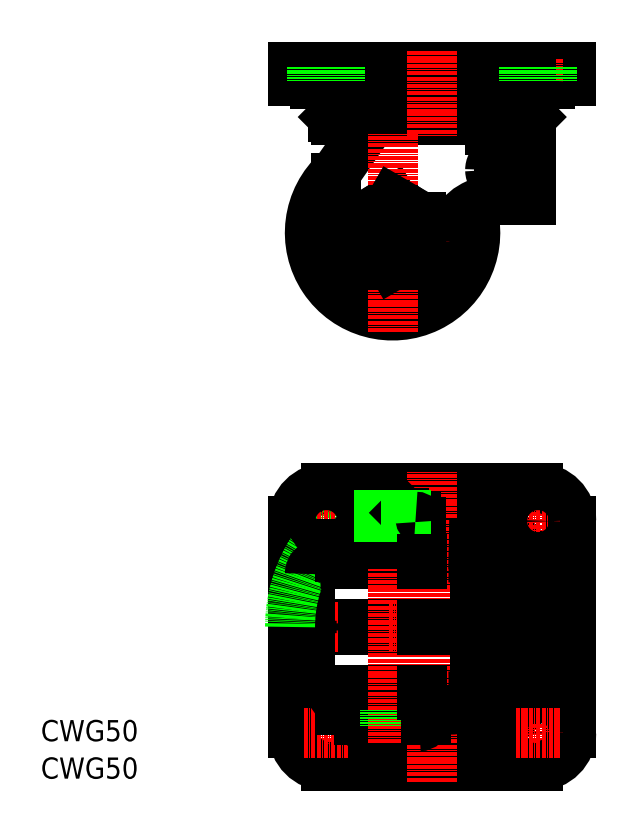
<metadata>
{"format":"dxf","ext":"dxf","renderer":"ezdxf+matplotlib","layout":"modelspace","background":"white","min_lineweight":24,"dpi":150}
</metadata>
<code>
0
SECTION
2
ENTITIES
0
ARC
8
0
10
140.8
20
-67.69
30
0
40
36.5
50
223.2
51
109.1
0
ARC
8
0
10
140.8
20
-67.69
30
0
40
30
50
263.9
51
96.7
0
ARC
8
0
10
140.8
20
-67.69
30
0
40
30.5
50
259.6
51
96.59
0
ARC
8
0
10
124.5
20
-48.46
30
0
40
12.28
50
69.74
51
110.3
0
ARC
8
0
10
121.8
20
-35.89
30
0
40
1.5
50
90
51
180
0
LINE
8
0
10
120.3
20
-36.19
30
0
11
128.8
21
-36.19
31
0
0
LINE
8
0
10
137.3
20
-67.69
30
0
11
120.3
21
-67.69
31
0
0
LINE
8
0
10
137.3
20
-67.69
30
0
11
120.3
21
-67.69
31
0
0
LINE
8
0
10
150.8
20
-66.69
30
0
11
106.8
21
-66.69
31
0
0
LINE
8
0
10
150.8
20
-48.69
30
0
11
106.8
21
-48.69
31
0
0
LINE
8
0
10
137.3
20
-67.69
30
0
11
120.3
21
-67.69
31
0
0
LINE
8
0
10
137.3
20
-67.69
30
0
11
120.3
21
-67.69
31
0
0
LINE
8
0
10
150.8
20
-68.69
30
0
11
106.8
21
-68.69
31
0
0
LINE
8
0
10
150.8
20
-86.69
30
0
11
106.8
21
-86.69
31
0
0
LINE
8
0
10
120.8
20
-97.69
30
0
11
136.8
21
-97.69
31
0
0
LINE
8
0
10
112.8
20
-46.69
30
0
11
145.8
21
-46.69
31
0
0
LINE
8
0
10
145.8
20
-42.69
30
0
11
112.8
21
-42.69
31
0
0
LINE
8
0
10
108.8
20
-25.69
30
0
11
172.8
21
-25.69
31
0
0
LINE
8
0
10
112.8
20
-88.69
30
0
11
145.8
21
-88.69
31
0
0
LINE
8
0
10
145.8
20
-92.69
30
0
11
112.8
21
-92.69
31
0
0
LINE
8
0
10
108.8
20
-109.7
30
0
11
172.8
21
-109.7
31
0
0
LINE
8
CENTER
10
93.76
20
-67.69
30
0
11
187.8
21
-67.69
31
0
0
LINE
8
CENTER
10
98.76
20
51.47
30
0
11
158.8
21
51.47
31
0
0
LINE
8
0
10
128.3
20
41.77
30
0
11
128.6
21
41.77
31
0
0
ARC
8
0
10
128.8
20
51.47
30
0
40
25
50
131.6
51
18.14
0
CIRCLE
8
0
10
128.8
20
51.47
30
0
40
5.05
0
ARC
8
0
10
128.8
20
51.47
30
0
40
17
50
180
51
351
0
LINE
8
0
10
176.3
20
96.47
30
0
11
105.3
21
96.47
31
0
0
LINE
8
0
10
110.8
20
86.47
30
0
11
170.8
21
86.47
31
0
0
LINE
8
0
10
169.8
20
85.47
30
0
11
111.8
21
85.47
31
0
0
LINE
8
0
10
170.8
20
91.47
30
0
11
110.8
21
91.47
31
0
0
LINE
8
0
10
98.76
20
97.47
30
0
11
182.8
21
97.47
31
0
0
LINE
8
0
10
98.76
20
101.5
30
0
11
182.8
21
101.5
31
0
0
CIRCLE
8
0
10
128.8
20
51.47
30
0
40
3.5
0
ARC
8
0
10
128.8
20
51.47
30
0
40
5.5
50
90
51
180
0
CIRCLE
8
0
10
128.8
20
51.47
30
0
40
7
0
CIRCLE
8
0
10
128.8
20
51.47
30
0
40
8.5
0
CIRCLE
8
0
10
128.8
20
51.47
30
0
40
4.188
0
LINE
8
0
10
128.8
20
61.29
30
0
11
120.3
21
56.38
31
0
0
LINE
8
0
10
120.3
20
46.57
30
0
11
128.8
21
41.66
31
0
0
LINE
8
CENTER
10
108.8
20
104
30
0
11
108.8
21
94.97
31
0
0
LINE
8
0
10
98.76
20
101.5
30
0
11
98.76
21
97.47
31
0
0
LINE
8
0
10
111.8
20
51.47
30
0
11
111.8
21
68.19
31
0
0
LINE
8
0
10
120.3
20
56.38
30
0
11
120.3
21
46.57
31
0
0
ARC
8
0
10
128.3
20
42.77
30
0
40
1
50
195.7
51
270
0
LINE
8
0
10
121.8
20
51.47
30
0
11
123.3
21
51.47
31
0
0
LINE
8
0
10
122.8
20
85.47
30
0
11
112.7
21
71.06
31
0
0
ARC
8
0
10
116.8
20
68.19
30
0
40
5
50
145
51
180
0
ARC
8
0
10
116.8
20
68.19
30
0
40
5
50
145
51
156.5
0
LINE
8
0
10
110.8
20
91.47
30
0
11
110.8
21
86.47
31
0
0
LINE
8
0
10
111.8
20
85.47
30
0
11
110.8
21
86.47
31
0
0
LINE
8
0
10
110.8
20
96.47
30
0
11
110.8
21
92.47
31
0
0
ARC
8
0
10
111.8
20
92.47
30
0
40
1
50
180
51
270
0
ARC
8
0
10
105.3
20
97.47
30
0
40
1
50
180
51
270
0
LINE
8
CENTER
10
108.8
20
-28.94
30
0
11
108.8
21
-42.44
31
0
0
ARC
8
0
10
108.8
20
-35.69
30
0
40
10
50
90
51
180
0
LINE
8
CENTER
10
140.8
20
106.5
30
0
11
140.8
21
80.47
31
0
0
LINE
8
0
10
182.8
20
101.5
30
0
11
182.8
21
97.47
31
0
0
LINE
8
CENTER
10
172.8
20
104
30
0
11
172.8
21
94.97
31
0
0
LINE
8
CENTER
10
128.8
20
21.47
30
0
11
128.8
21
81.47
31
0
0
ARC
8
0
10
160.4
20
46.47
30
0
40
15
50
90
51
171
0
LINE
8
0
10
137.3
20
46.57
30
0
11
137.3
21
56.38
31
0
0
LINE
8
0
10
128.8
20
41.66
30
0
11
137.3
21
46.57
31
0
0
ARC
8
0
10
129.3
20
42.77
30
0
40
1
50
270
51
344.3
0
LINE
8
0
10
129
20
41.77
30
0
11
129.3
21
41.77
31
0
0
ARC
8
0
10
128.8
20
51.47
30
0
40
5.5
50
270
51
0
0
LINE
8
0
10
128.8
20
45.97
30
0
11
128.8
21
44.47
31
0
0
LINE
8
0
10
134.3
20
51.47
30
0
11
135.8
21
51.47
31
0
0
LINE
8
0
10
170.8
20
67.47
30
0
11
161
21
67.47
31
0
0
LINE
8
0
10
170.8
20
73.47
30
0
11
161
21
73.47
31
0
0
LINE
8
0
10
170.8
20
79.47
30
0
11
161
21
79.47
31
0
0
LINE
8
0
10
170.8
20
61.47
30
0
11
160.4
21
61.47
31
0
0
LINE
8
0
10
137.3
20
56.38
30
0
11
128.8
21
61.29
31
0
0
LINE
8
0
10
128.8
20
58.47
30
0
11
128.8
21
56.97
31
0
0
POLYLINE
8
0
66
     1
10
0
20
0
30
0
0
VERTEX
8
0
10
161
20
73.47
30
0
0
VERTEX
8
0
10
160.6
20
73.45
30
0
0
VERTEX
8
0
10
160.3
20
73.38
30
0
0
VERTEX
8
0
10
160
20
73.27
30
0
0
VERTEX
8
0
10
159.7
20
73.11
30
0
0
VERTEX
8
0
10
159.4
20
72.91
30
0
0
VERTEX
8
0
10
159.1
20
72.67
30
0
0
VERTEX
8
0
10
158.9
20
72.4
30
0
0
VERTEX
8
0
10
158.7
20
72.1
30
0
0
VERTEX
8
0
10
158.5
20
71.77
30
0
0
VERTEX
8
0
10
158.4
20
71.42
30
0
0
VERTEX
8
0
10
158.3
20
71.06
30
0
0
VERTEX
8
0
10
158.3
20
70.69
30
0
0
VERTEX
8
0
10
158.3
20
70.47
30
0
0
SEQEND
8
0
0
POLYLINE
8
0
66
     1
10
0
20
0
30
0
0
VERTEX
8
0
10
158.3
20
70.47
30
0
0
VERTEX
8
0
10
158.3
20
70.1
30
0
0
VERTEX
8
0
10
158.3
20
69.73
30
0
0
VERTEX
8
0
10
158.4
20
69.38
30
0
0
VERTEX
8
0
10
158.6
20
69.04
30
0
0
VERTEX
8
0
10
158.8
20
68.72
30
0
0
VERTEX
8
0
10
159
20
68.43
30
0
0
VERTEX
8
0
10
159.2
20
68.17
30
0
0
VERTEX
8
0
10
159.5
20
67.95
30
0
0
VERTEX
8
0
10
159.8
20
67.77
30
0
0
VERTEX
8
0
10
160.1
20
67.63
30
0
0
VERTEX
8
0
10
160.4
20
67.53
30
0
0
VERTEX
8
0
10
160.8
20
67.48
30
0
0
VERTEX
8
0
10
161
20
67.47
30
0
0
SEQEND
8
0
0
LINE
8
0
10
158.3
20
82.47
30
0
11
158.3
21
85.47
31
0
0
POLYLINE
8
0
66
     1
10
0
20
0
30
0
0
VERTEX
8
0
10
158.3
20
82.47
30
0
0
VERTEX
8
0
10
158.3
20
82.1
30
0
0
VERTEX
8
0
10
158.3
20
81.73
30
0
0
VERTEX
8
0
10
158.4
20
81.38
30
0
0
VERTEX
8
0
10
158.6
20
81.04
30
0
0
VERTEX
8
0
10
158.8
20
80.72
30
0
0
VERTEX
8
0
10
159
20
80.43
30
0
0
VERTEX
8
0
10
159.2
20
80.17
30
0
0
VERTEX
8
0
10
159.5
20
79.95
30
0
0
VERTEX
8
0
10
159.8
20
79.77
30
0
0
VERTEX
8
0
10
160.1
20
79.63
30
0
0
VERTEX
8
0
10
160.4
20
79.53
30
0
0
VERTEX
8
0
10
160.8
20
79.48
30
0
0
VERTEX
8
0
10
161
20
79.47
30
0
0
SEQEND
8
0
0
LINE
8
0
10
170.8
20
79.47
30
0
11
170.8
21
73.47
31
0
0
LINE
8
0
10
170.8
20
67.47
30
0
11
170.8
21
61.47
31
0
0
LINE
8
0
10
170.8
20
91.47
30
0
11
170.8
21
86.47
31
0
0
LINE
8
0
10
170.8
20
86.47
30
0
11
169.8
21
85.47
31
0
0
LINE
8
0
10
170.8
20
96.47
30
0
11
170.8
21
92.47
31
0
0
ARC
8
0
10
169.8
20
92.47
30
0
40
1
50
270
51
0
0
ARC
8
0
10
176.3
20
97.47
30
0
40
1
50
270
51
0
0
LINE
8
0
10
103.8
20
-83.69
30
0
11
103.8
21
-71.69
31
0
0
LINE
8
0
10
98.76
20
-35.69
30
0
11
98.76
21
-99.69
31
0
0
LINE
8
CENTER
10
108.8
20
-106.4
30
0
11
108.8
21
-92.94
31
0
0
ARC
8
0
10
108.8
20
-99.69
30
0
40
10
50
180
51
270
0
CIRCLE
8
0
10
108.8
20
-99.69
30
0
40
4.25
0
ARC
8
0
10
106.8
20
-83.69
30
0
40
3
50
180
51
270
0
LINE
8
CENTER
10
102
20
-99.69
30
0
11
115.5
21
-99.69
31
0
0
ARC
8
0
10
140.8
20
-67.69
30
0
40
30
50
219.3
51
224.4
0
ARC
8
0
10
140.8
20
-67.69
30
0
40
30.5
50
218.5
51
223.5
0
ARC
8
0
10
140.8
20
-67.69
30
0
40
36.5
50
211.4
51
219.9
0
ARC
8
0
10
120.3
20
-88.19
30
0
40
0.5
50
180
51
270
0
LINE
8
0
10
112.8
20
-92.69
30
0
11
112.8
21
-88.69
31
0
0
LINE
8
0
10
118.8
20
-93.19
30
0
11
118.8
21
-95.69
31
0
0
ARC
8
0
10
120.8
20
-95.69
30
0
40
2
50
180
51
270
0
ARC
8
0
10
119.3
20
-93.19
30
0
40
0.5
50
90
51
180
0
LINE
8
0
10
119.8
20
-88.19
30
0
11
119.8
21
-86.69
31
0
0
LINE
8
0
10
103.8
20
-51.69
30
0
11
103.8
21
-63.69
31
0
0
ARC
8
0
10
106.8
20
-63.69
30
0
40
3
50
180
51
270
0
ARC
8
0
10
106.8
20
-71.69
30
0
40
3
50
90
51
180
0
ARC
8
0
10
140.8
20
-67.69
30
0
40
36.5
50
176.5
51
183.5
0
ARC
8
0
10
140.8
20
-67.69
30
0
40
30.5
50
178.1
51
181.9
0
ARC
8
0
10
140.8
20
-67.69
30
0
40
30
50
178.1
51
181.9
0
ARC
8
0
10
140.8
20
-67.69
30
0
40
30.5
50
178.1
51
181.9
0
ARC
8
0
10
140.8
20
-67.69
30
0
40
30
50
178.1
51
181.9
0
LINE
8
0
10
119.8
20
-67.19
30
0
11
119.8
21
-66.69
31
0
0
ARC
8
0
10
120.3
20
-67.19
30
0
40
0.5
50
180
51
270
0
LINE
8
0
10
119.8
20
-68.19
30
0
11
119.8
21
-68.69
31
0
0
ARC
8
0
10
120.3
20
-68.19
30
0
40
0.5
50
90
51
180
0
ARC
8
0
10
140.8
20
-67.69
30
0
40
43
50
125.3
51
180
0
ARC
8
0
10
106.8
20
-51.69
30
0
40
3
50
90
51
180
0
LINE
8
CENTER
10
102
20
-35.69
30
0
11
115.5
21
-35.69
31
0
0
CIRCLE
8
0
10
108.8
20
-35.69
30
0
40
4.25
0
ARC
8
0
10
140.8
20
-67.69
30
0
40
36.5
50
124.2
51
136.8
0
LINE
8
0
10
120.3
20
-42.69
30
0
11
120.3
21
-35.89
31
0
0
ARC
8
0
10
140.8
20
-67.69
30
0
40
36.5
50
140.1
51
148.6
0
LINE
8
0
10
112.8
20
-42.69
30
0
11
112.8
21
-46.69
31
0
0
ARC
8
0
10
140.8
20
-67.69
30
0
40
30
50
135.6
51
140.7
0
LINE
8
0
10
119.8
20
-47.19
30
0
11
119.8
21
-48.69
31
0
0
ARC
8
0
10
140.8
20
-67.69
30
0
40
30.5
50
136.5
51
141.5
0
ARC
8
0
10
120.3
20
-47.19
30
0
40
0.5
50
90
51
180
0
LINE
8
CENTER
10
140.8
20
-114.7
30
0
11
140.8
21
-20.69
31
0
0
LINE
8
CENTER
10
172.8
20
-28.94
30
0
11
172.8
21
-42.44
31
0
0
ARC
8
0
10
172.8
20
-35.69
30
0
40
10
50
1.628e-11
51
90
0
LINE
8
CENTER
10
128.8
20
-102.7
30
0
11
128.8
21
-28.19
31
0
0
LINE
8
0
10
153.8
20
-83.69
30
0
11
153.8
21
-71.69
31
0
0
ARC
8
0
10
145.8
20
-67.69
30
0
40
25
50
270
51
90
0
ARC
8
0
10
145.8
20
-67.69
30
0
40
21
50
270
51
90
0
LINE
8
0
10
182.8
20
-99.69
30
0
11
182.8
21
-35.69
31
0
0
ARC
8
0
10
150.8
20
-83.69
30
0
40
3
50
270
51
1.514e-10
0
ARC
8
0
10
137.3
20
-88.19
30
0
40
0.5
50
270
51
0
0
ARC
8
0
10
136.8
20
-95.69
30
0
40
2
50
270
51
7.784e-10
0
LINE
8
0
10
126.5
20
-97.69
30
0
11
126.5
21
-92.69
31
0
0
LINE
8
0
10
131
20
-97.69
30
0
11
131
21
-92.69
31
0
0
LINE
8
0
10
138.8
20
-95.69
30
0
11
138.8
21
-93.19
31
0
0
ARC
8
0
10
138.3
20
-93.19
30
0
40
0.5
50
0
51
90
0
LINE
8
0
10
137.8
20
-88.19
30
0
11
137.8
21
-86.69
31
0
0
LINE
8
CENTER
10
172.8
20
-106.4
30
0
11
172.8
21
-92.94
31
0
0
ARC
8
0
10
172.8
20
-99.69
30
0
40
10
50
270
51
0
0
CIRCLE
8
0
10
172.8
20
-99.69
30
0
40
4.25
0
LINE
8
CENTER
10
166
20
-99.69
30
0
11
179.5
21
-99.69
31
0
0
ARC
8
0
10
150.8
20
-63.69
30
0
40
3
50
270
51
0
0
ARC
8
0
10
150.8
20
-51.69
30
0
40
3
50
0
51
90
0
ARC
8
0
10
150.8
20
-71.69
30
0
40
3
50
0
51
90
0
LINE
8
0
10
153.8
20
-51.69
30
0
11
153.8
21
-63.69
31
0
0
ARC
8
0
10
137.3
20
-67.19
30
0
40
0.5
50
270
51
0
0
ARC
8
0
10
137.3
20
-68.19
30
0
40
0.5
50
0
51
90
0
ARC
8
0
10
140.8
20
-67.69
30
0
40
13
50
347.9
51
12.07
0
ARC
8
0
10
140.8
20
-67.69
30
0
40
3
50
160.5
51
199.5
0
LINE
8
0
10
137.8
20
-67.19
30
0
11
137.8
21
-66.69
31
0
0
LINE
8
0
10
137.8
20
-68.19
30
0
11
137.8
21
-68.69
31
0
0
ARC
8
0
10
140.8
20
-67.69
30
0
40
3
50
340.5
51
19.47
0
ARC
8
0
10
140.8
20
-67.69
30
0
40
8.94
50
353.6
51
6.422
0
ARC
8
0
10
140.8
20
-67.69
30
0
40
7.5
50
352.3
51
7.662
0
ARC
8
0
10
140.8
20
-67.69
30
0
40
6.886
50
351.7
51
8.35
0
ARC
8
0
10
140.8
20
-67.69
30
0
40
6.5
50
351.2
51
8.85
0
ARC
8
0
10
140.8
20
-67.69
30
0
40
12.5
50
350.3
51
350.8
0
LINE
8
0
10
153.1
20
-69.69
30
0
11
153
21
-69.69
31
0
0
ARC
8
0
10
140.8
20
-67.69
30
0
40
12
50
352
51
7.977
0
LINE
8
0
10
153.1
20
-69.69
30
0
11
153
21
-69.69
31
0
0
ARC
8
0
10
140.8
20
-67.69
30
0
40
11.09
50
353.9
51
6.112
0
LINE
8
0
10
151.3
20
-66.64
30
0
11
151.3
21
-68.73
31
0
0
LINE
8
0
10
151.3
20
-66.64
30
0
11
151.3
21
-68.73
31
0
0
ARC
8
0
10
140.8
20
-67.69
30
0
40
10.5
50
354.3
51
5.65
0
LINE
8
0
10
153.1
20
-65.69
30
0
11
153
21
-65.69
31
0
0
LINE
8
0
10
153.1
20
-65.69
30
0
11
153
21
-65.69
31
0
0
ARC
8
0
10
140.8
20
-67.69
30
0
40
12.5
50
9.207
51
9.675
0
ARC
8
0
10
140.8
20
-67.69
30
0
40
12.5
50
9.207
51
9.675
0
ARC
8
0
10
137.3
20
-47.19
30
0
40
0.5
50
0
51
90
0
LINE
8
0
10
128.8
20
-36.95
30
0
11
128.8
21
-42.69
31
0
0
LINE
8
0
10
137.3
20
-42.69
30
0
11
137.3
21
-35.89
31
0
0
ARC
8
0
10
133
20
-48.46
30
0
40
12.28
50
69.74
51
110.3
0
LINE
8
0
10
135.8
20
-34.39
30
0
11
128.8
21
-34.39
31
0
0
LINE
8
0
10
137.3
20
-36.19
30
0
11
128.8
21
-36.19
31
0
0
LINE
8
0
10
132.3
20
-33.19
30
0
11
125.3
21
-33.19
31
0
0
LINE
8
0
10
121.8
20
-34.39
30
0
11
128.8
21
-34.39
31
0
0
LINE
8
0
10
125.3
20
-33.19
30
0
11
124.1
21
-34.39
31
0
0
LINE
8
0
10
124.6
20
-34.39
30
0
11
124.6
21
-33.87
31
0
0
LINE
8
0
10
133.5
20
-34.39
30
0
11
132.3
21
-33.19
31
0
0
LINE
8
0
10
132.9
20
-34.39
30
0
11
132.9
21
-33.87
31
0
0
ARC
8
0
10
135.8
20
-35.89
30
0
40
1.5
50
4.161e-09
51
90
0
LINE
8
0
10
137.8
20
-47.19
30
0
11
137.8
21
-48.69
31
0
0
LINE
8
CENTER
10
166
20
-35.69
30
0
11
179.5
21
-35.69
31
0
0
CIRCLE
8
0
10
172.8
20
-35.69
30
0
40
4.25
0
TEXT
8
0
10
22.42
20
-102.2
30
0
40
6.4
1
CWG50
0
TEXT
8
0
10
22.42
20
-113.6
30
0
40
6.4
1
CWG50
0
LINE
8
0
10
104.5
20
101.5
30
0
11
104.5
21
97.47
31
0
0
LINE
8
0
10
113
20
101.5
30
0
11
113
21
97.47
31
0
0
LINE
8
0
10
177
20
101.5
30
0
11
177
21
97.47
31
0
0
LINE
8
0
10
168.5
20
101.5
30
0
11
168.5
21
97.47
31
0
0
ENDSEC
0
EOF

</code>
